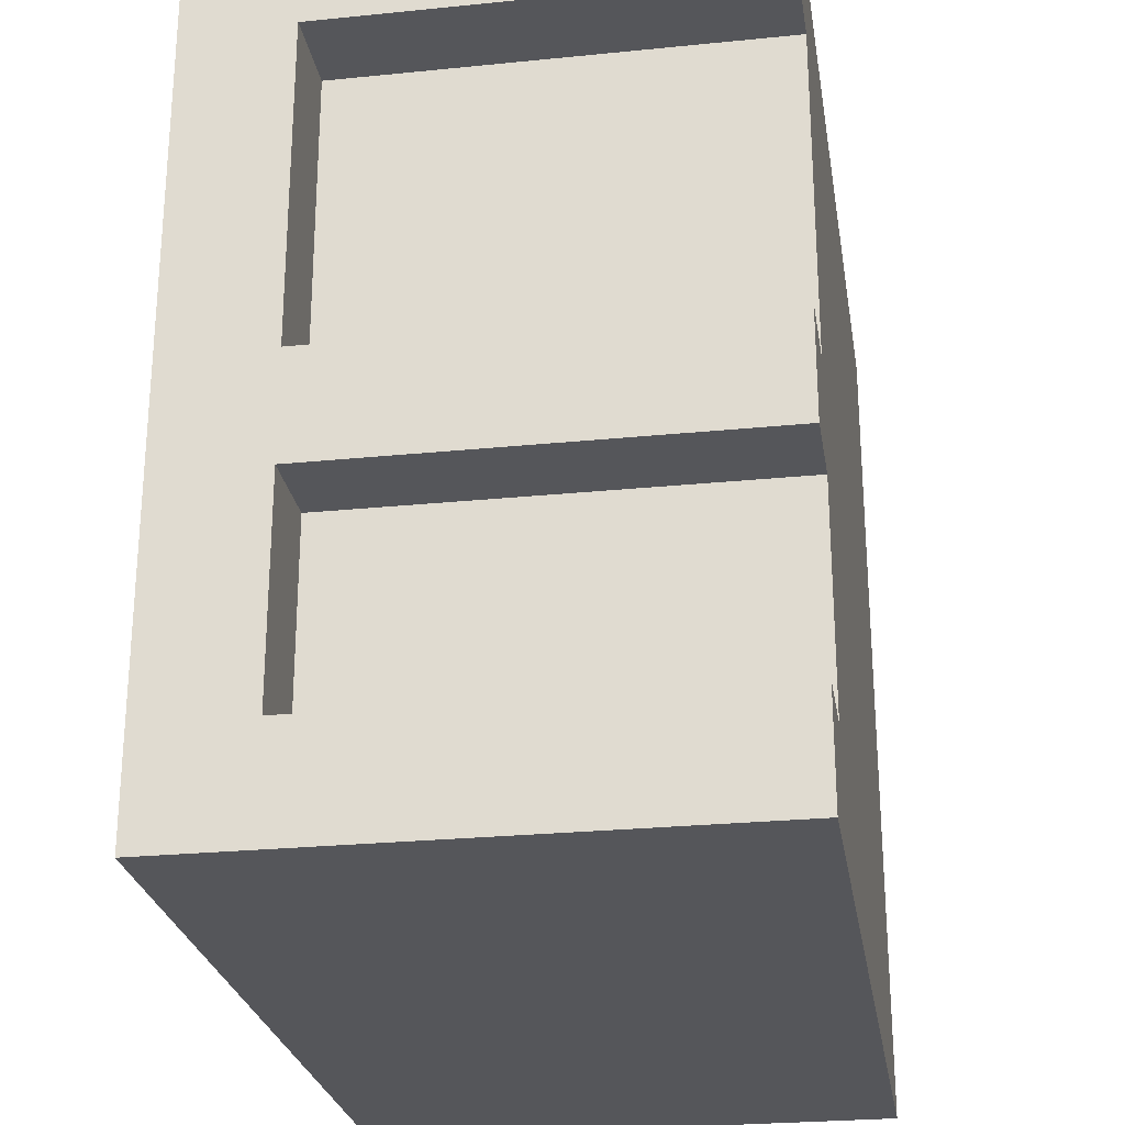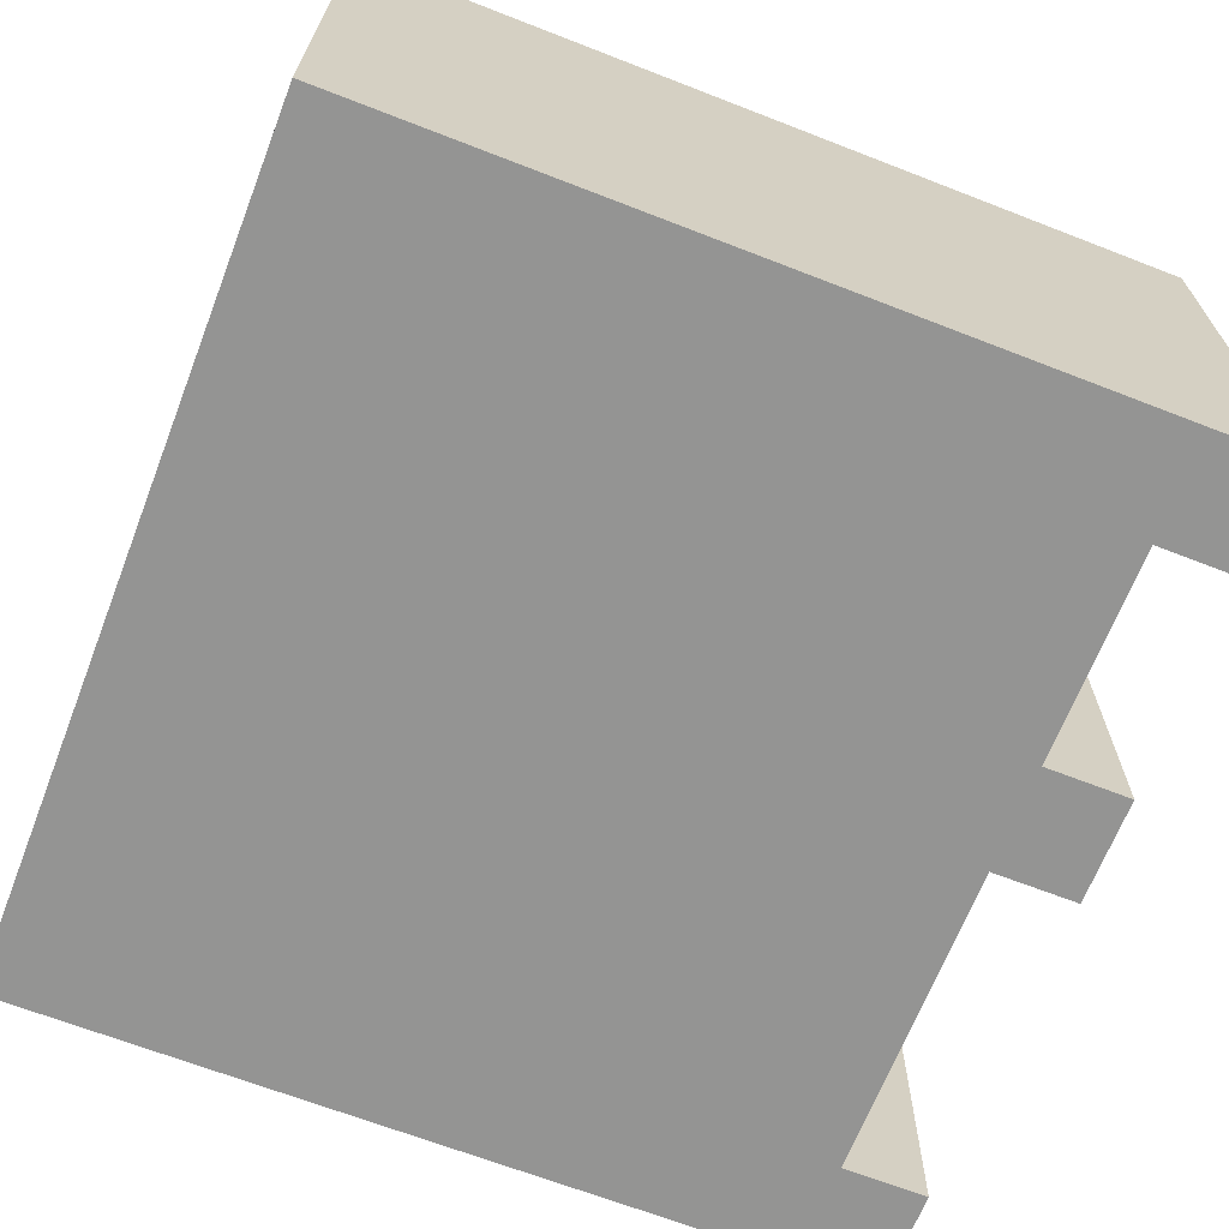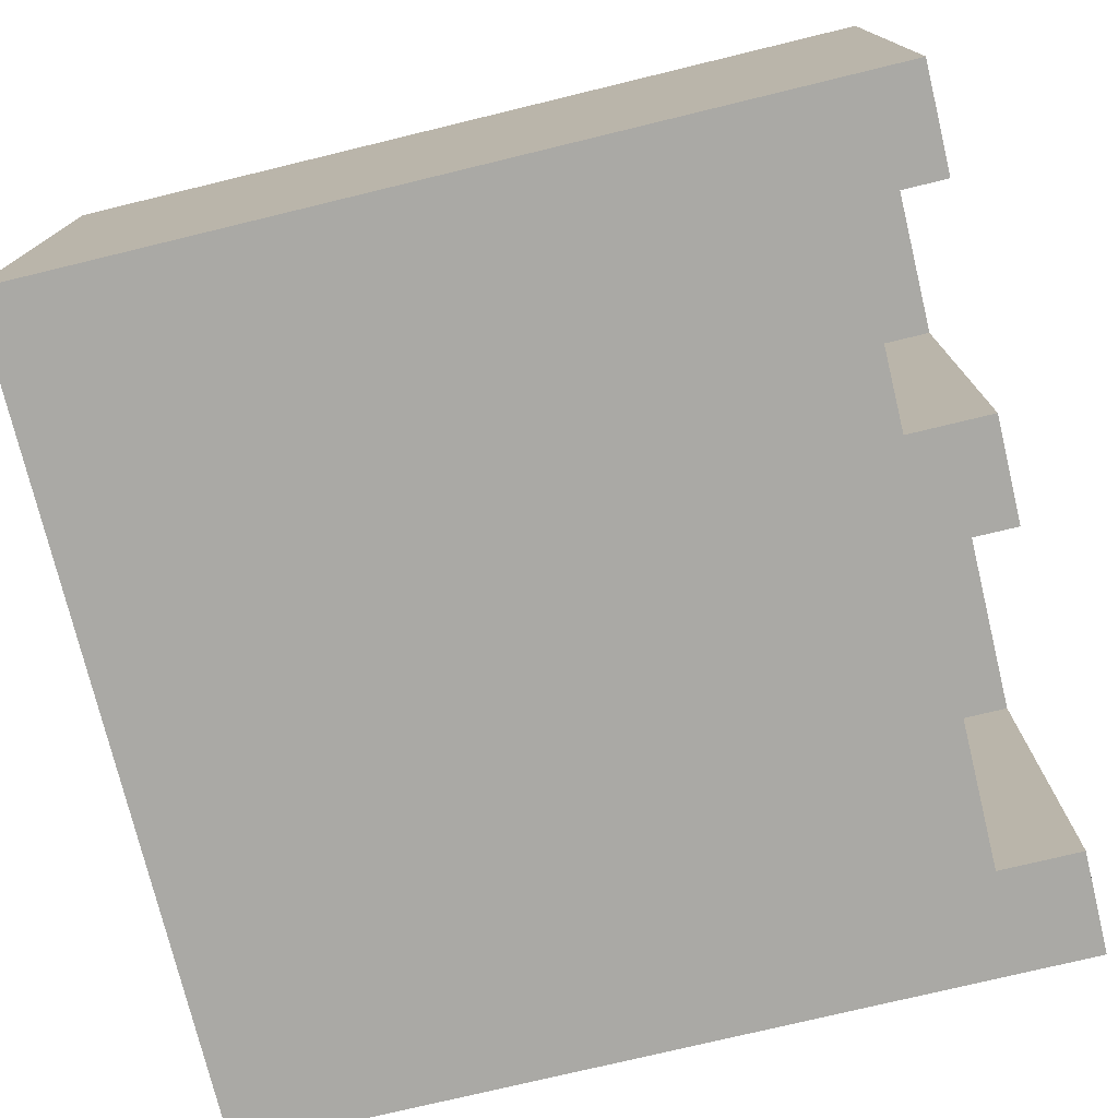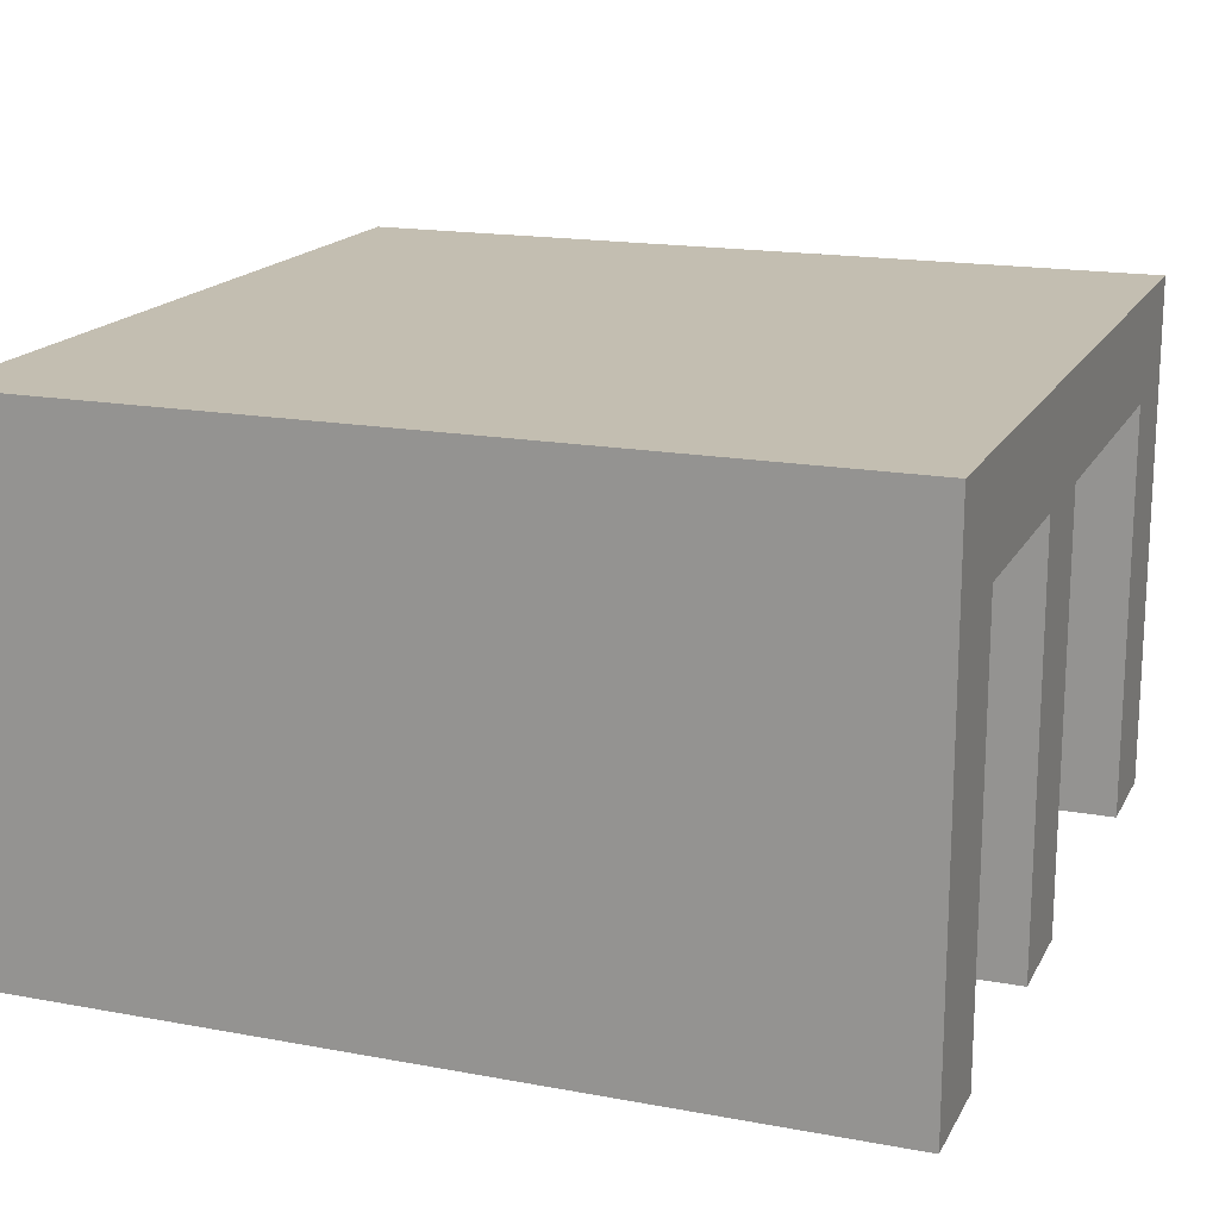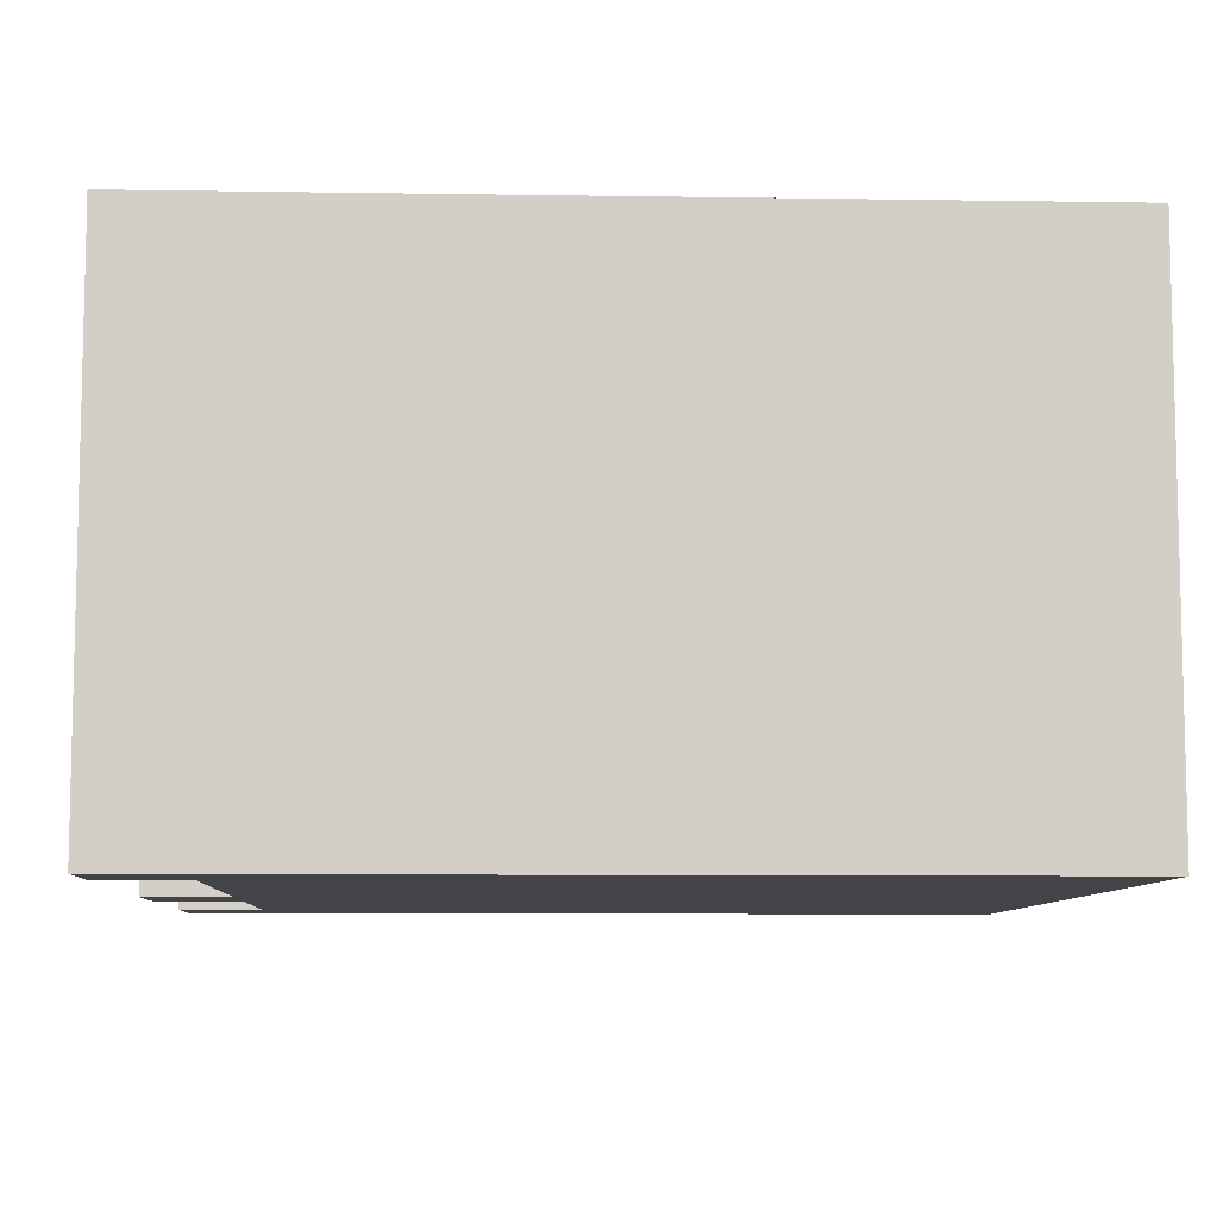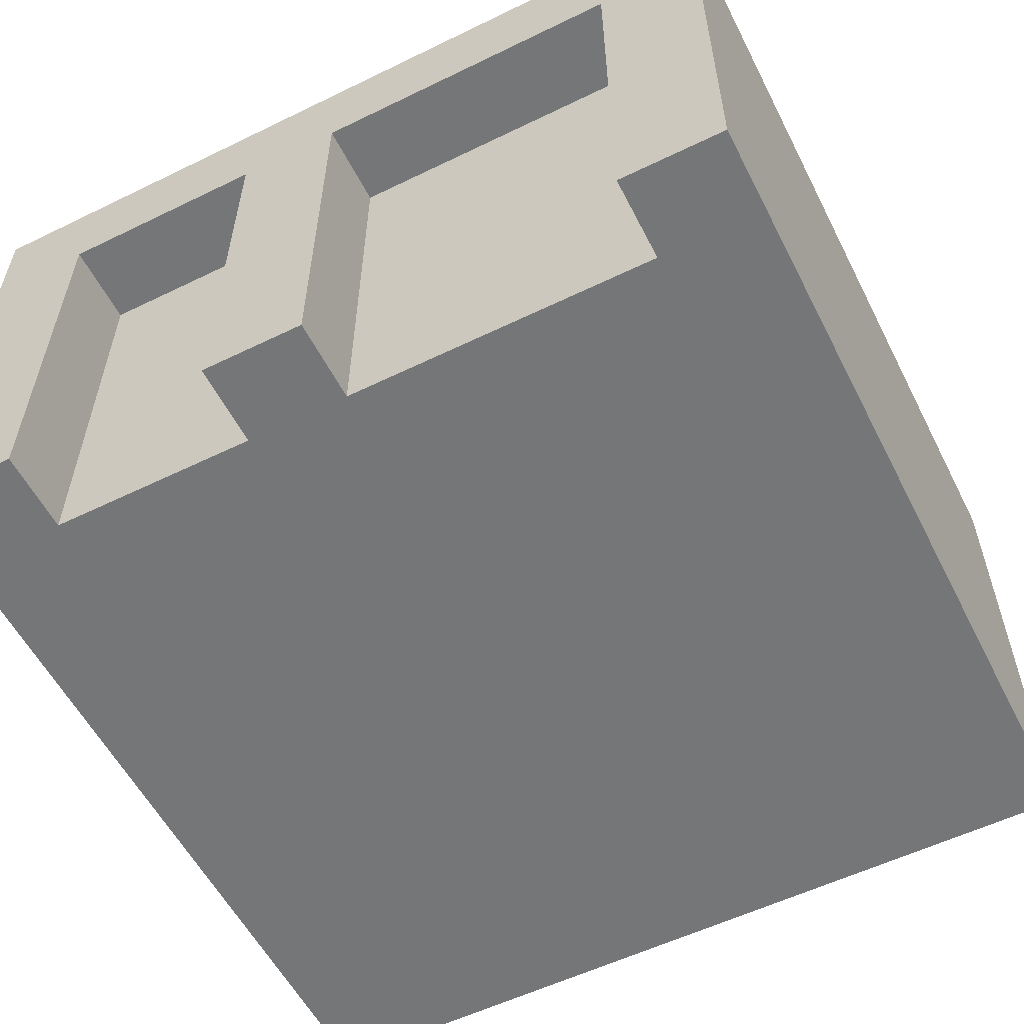
<metadata>
{"format":"obj","ext":"obj","renderer":"f3d","projection":"perspective","resolution":1024,"background":"white","views":[{"elev":-25.9,"azim":-80.9,"up":"+Z"},{"elev":-67.0,"azim":158.7,"up":"+Y"},{"elev":-75.3,"azim":-166.4,"up":"+Y"},{"elev":17.2,"azim":-159.7,"up":"+Y"},{"elev":-8.3,"azim":-2.5,"up":"+Y"},{"elev":-56.7,"azim":-63.1,"up":"+Y"}]}
</metadata>
<code>
o modularBuildings_023
v -0 0 -0.625
v -0 0.5 -0.625
v 0.1 0.5 -0.625
v 0.1 0 -0.625
v 0 0.625 0
v -0 0.625 -1
v -0 0 -1
v -0 0 -0.875
v -0 0.5 -0.875
v -0 0 -0.5
v -0 0.5 -0.5
v -0 0.5 -0.125
v -0 0 -0.125
v 0 0 0
v 1 0.625 -0
v 1 0.625 -1
v 1 0 -0
v 1 0 -1
v 0.1 0 -0.125
v 0.1 0 -0.5
v 0.1 0 -0.875
v 0.1 0.5 -0.125
v 0.1 0.5 -0.5
v 0.1 0.5 -0.875
f 2 4 1
f 2 10 11
f 15 6 5
f 15 14 17
f 16 17 18
f 6 18 7
f 4 21 18
f 12 19 13
f 11 22 12
f 10 23 11
f 9 3 2
f 8 24 9
f 2 3 4
f 6 7 9
f 7 8 9
f 13 14 12
f 14 5 12
f 5 6 11
f 6 9 2
f 2 1 10
f 6 2 11
f 11 12 5
f 15 16 6
f 15 5 14
f 16 15 17
f 6 16 18
f 18 17 20
f 17 14 19
f 14 13 19
f 20 10 1
f 17 19 20
f 20 1 4
f 8 7 21
f 7 18 21
f 20 4 18
f 12 22 19
f 11 23 22
f 10 20 23
f 9 24 3
f 8 21 24
f 20 22 23
f 24 4 3
f 20 19 22
f 24 21 4

</code>
